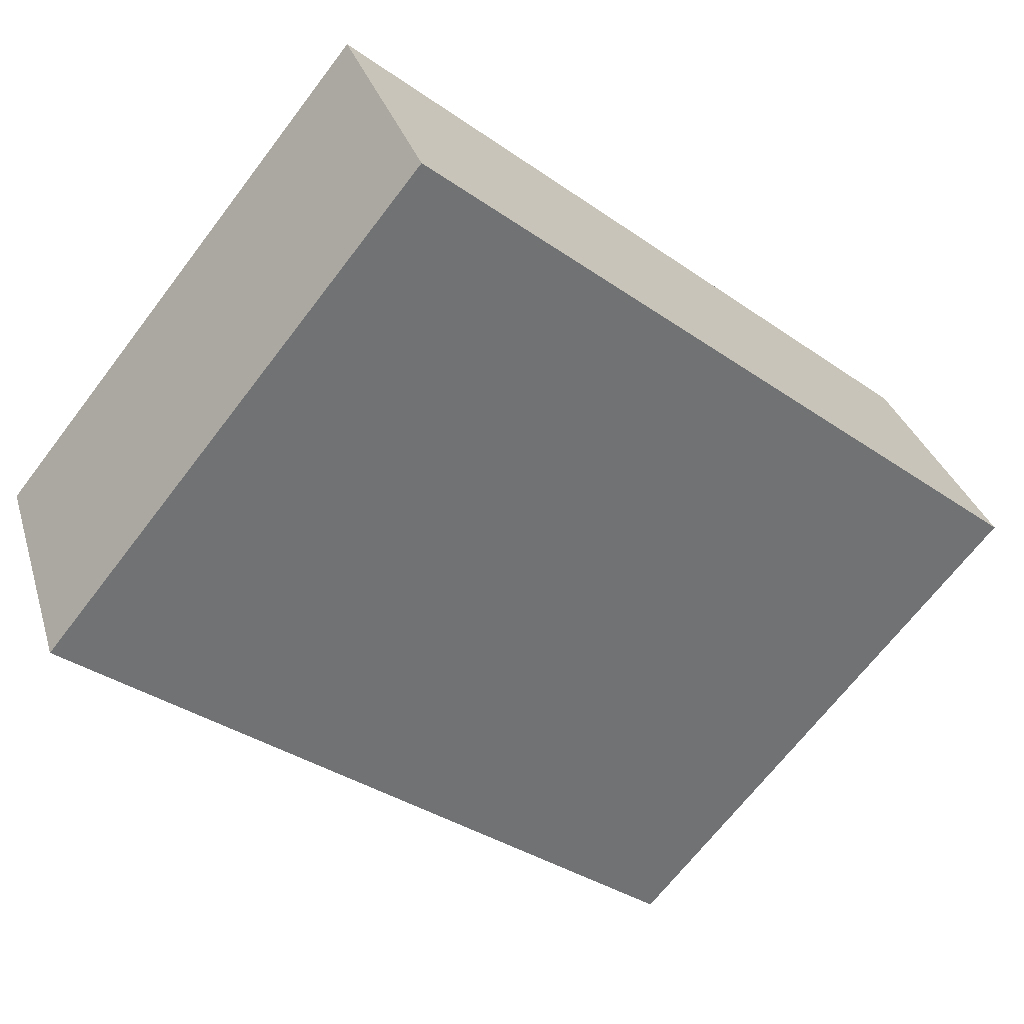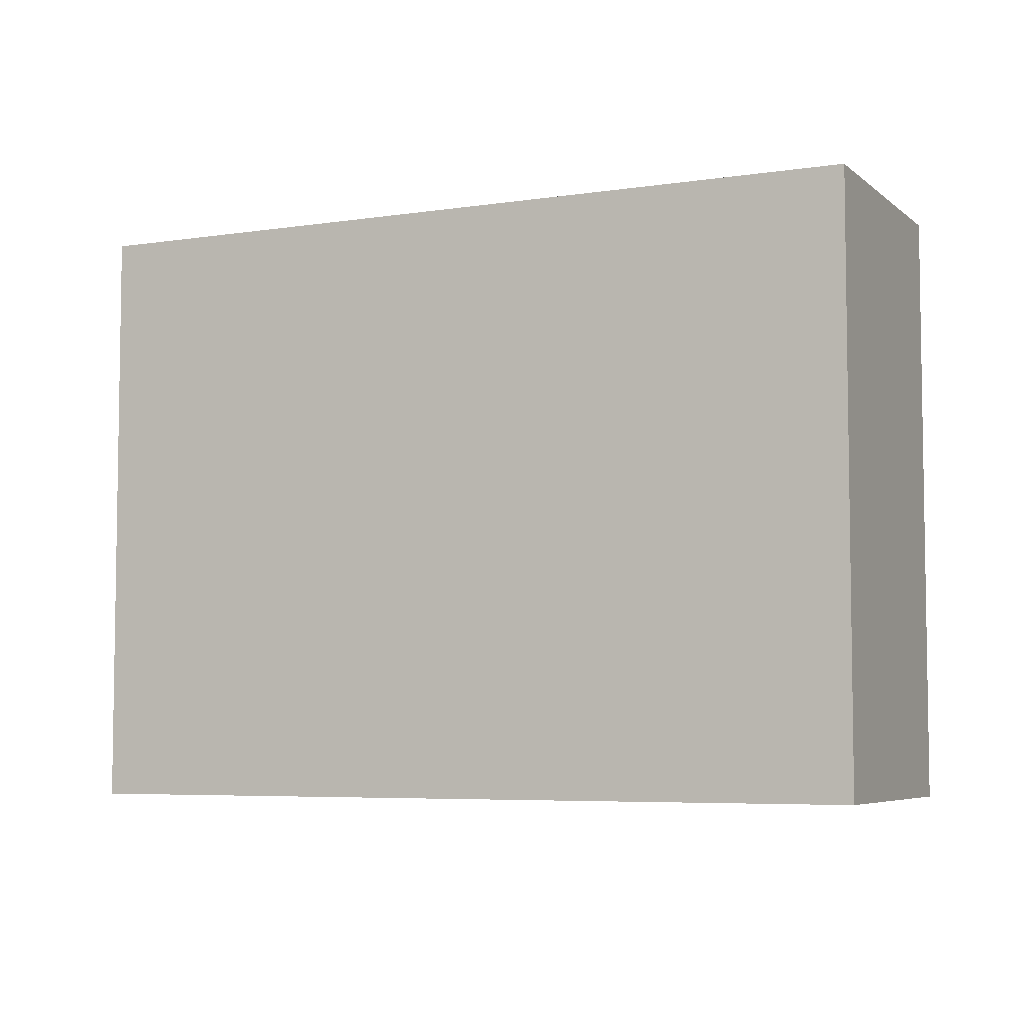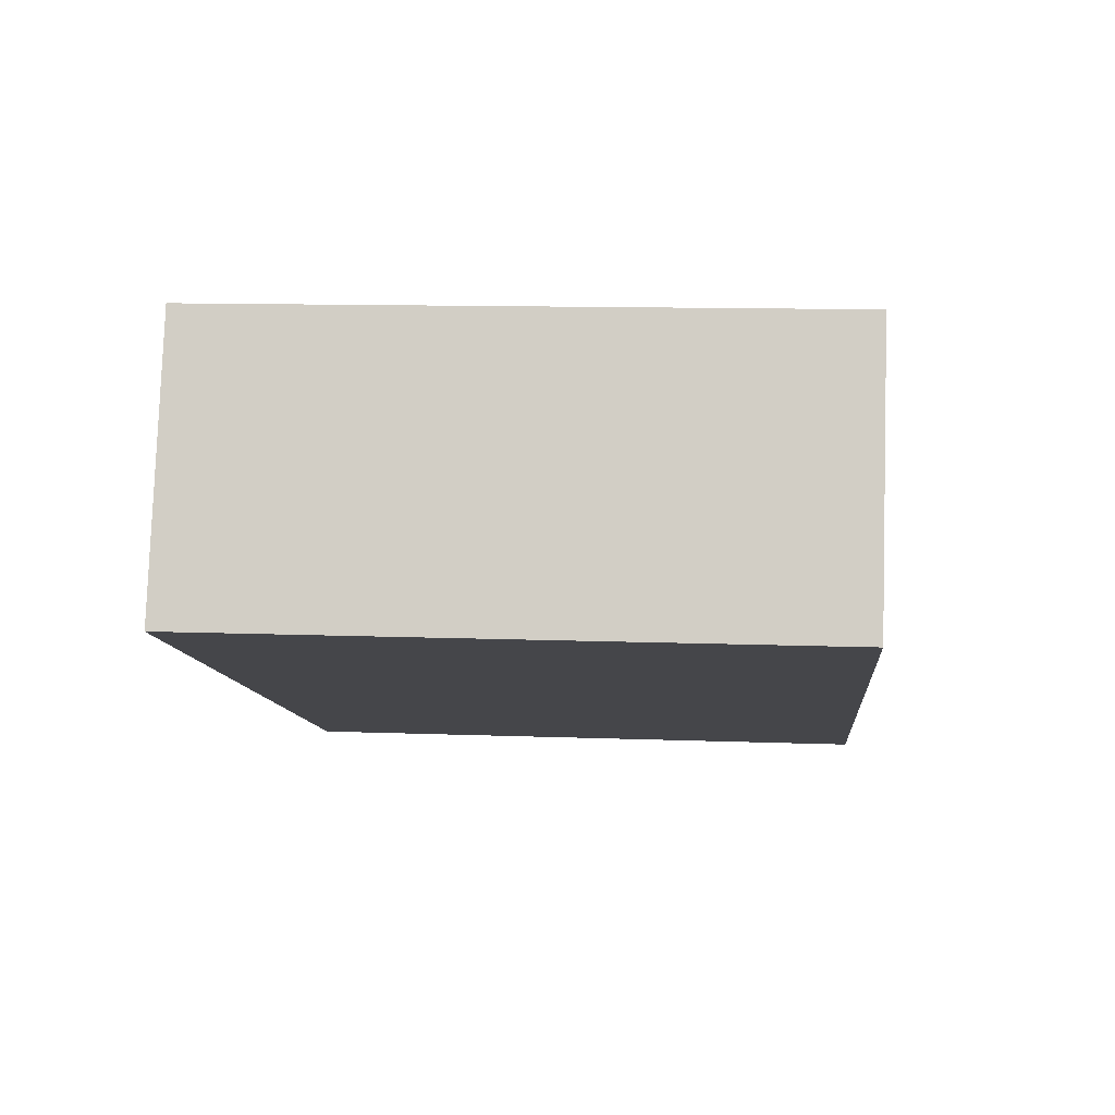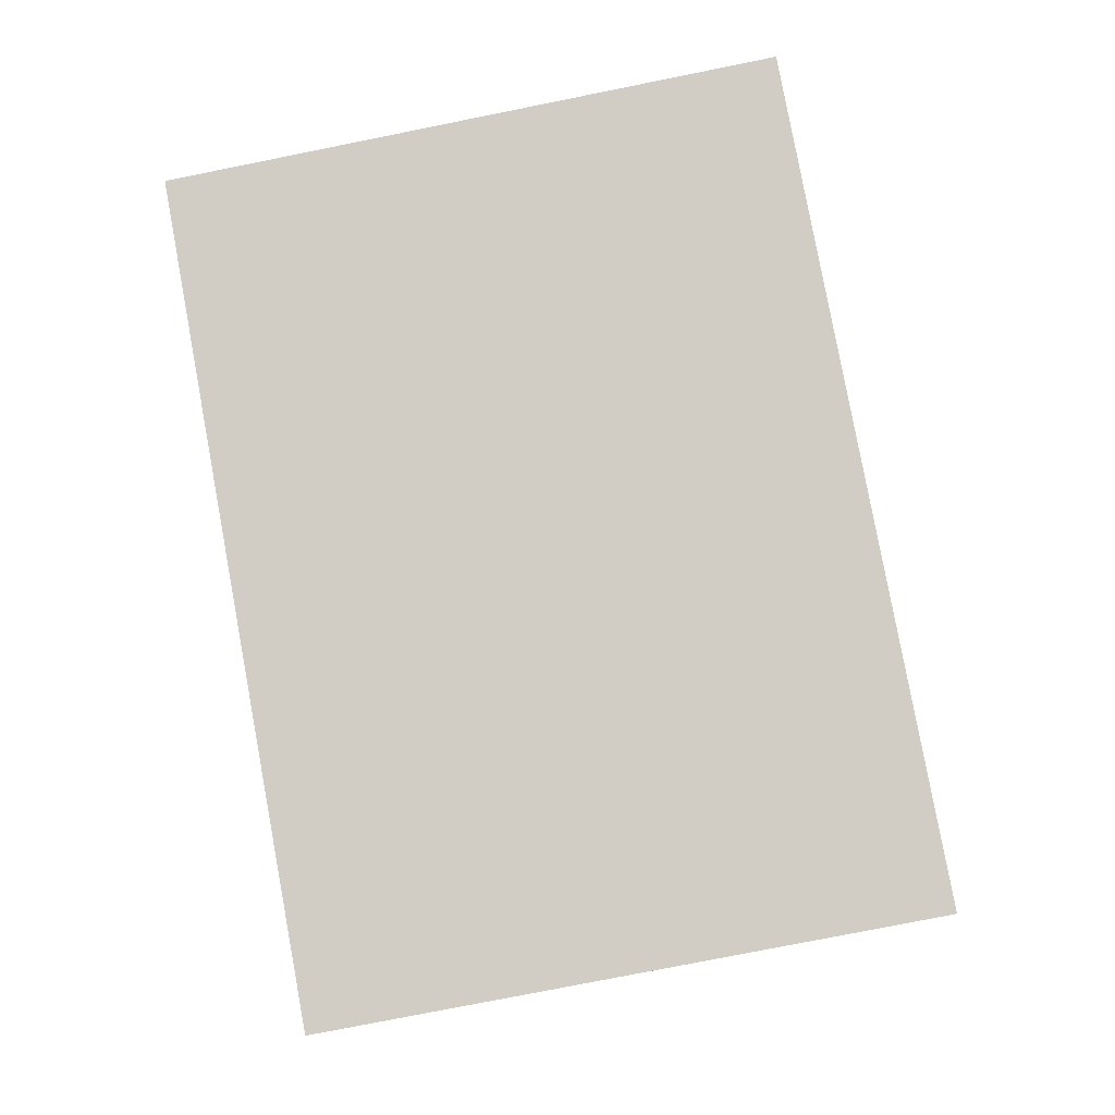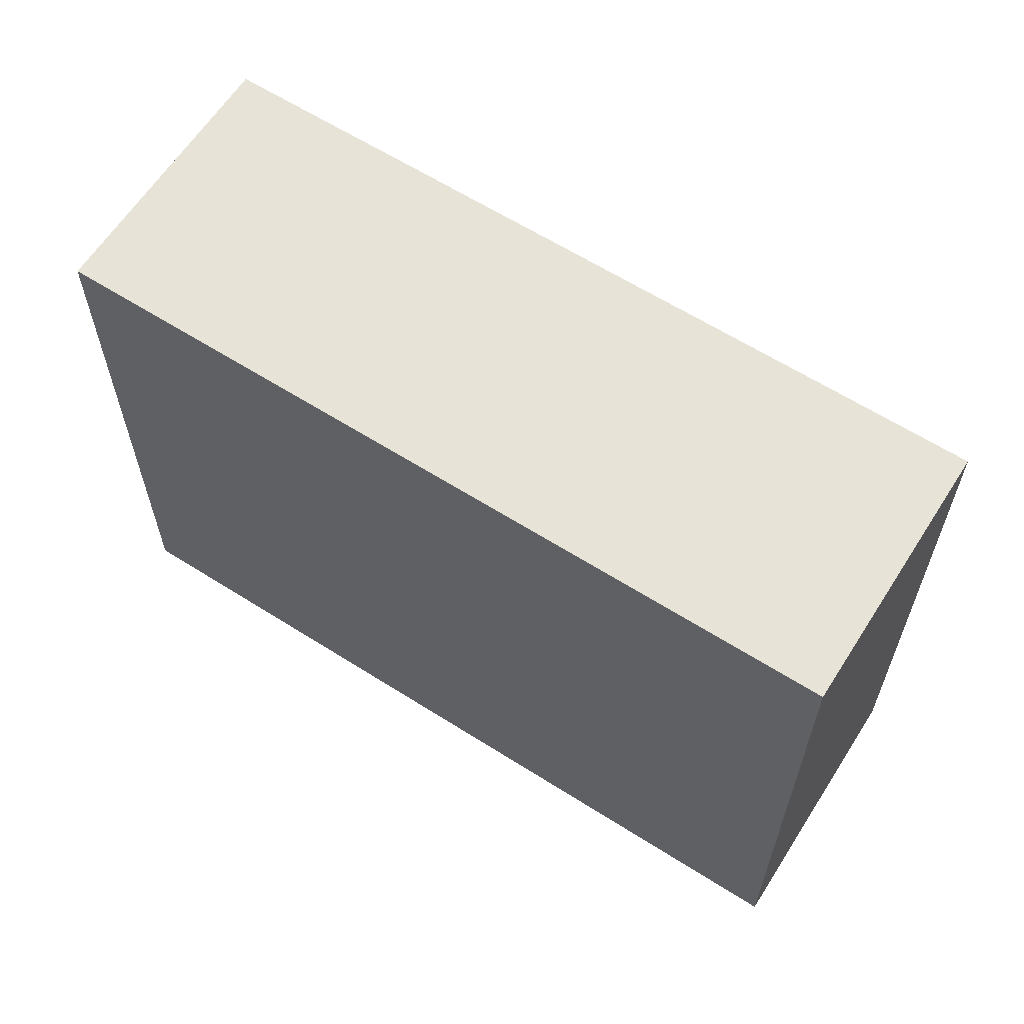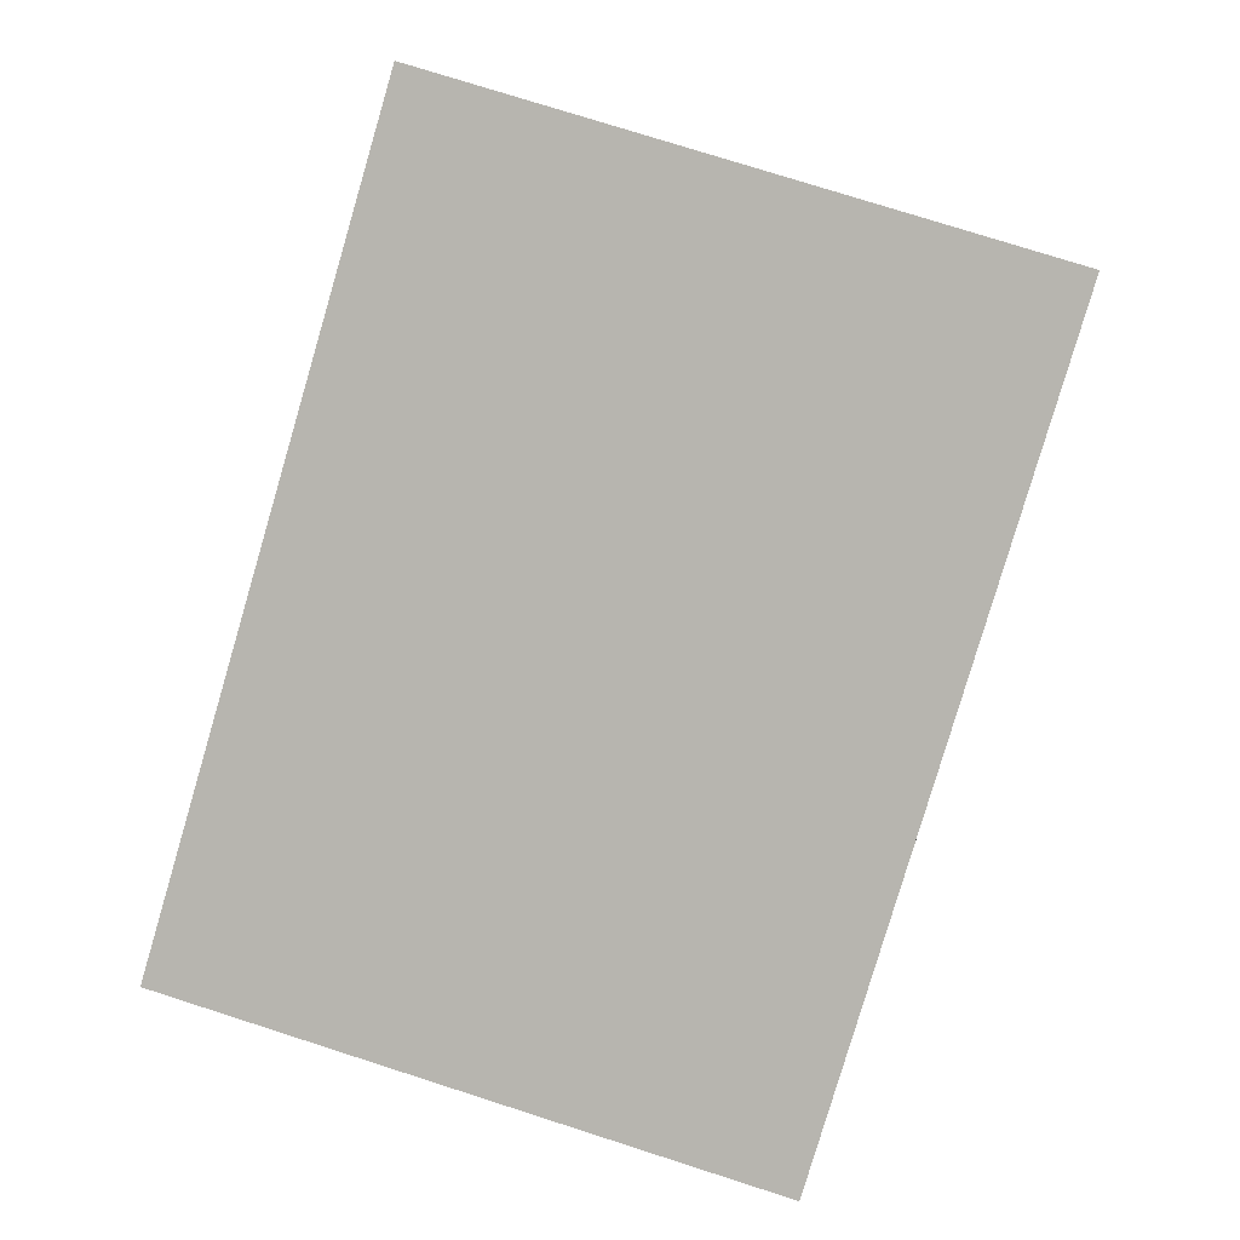
<metadata>
{"format":"obj","ext":"obj","renderer":"f3d","projection":"perspective","resolution":1024,"background":"white","views":[{"elev":-68.8,"azim":142.5,"up":"+Z"},{"elev":-5.7,"azim":46.9,"up":"+Y"},{"elev":11.7,"azim":-84.8,"up":"+Z"},{"elev":-77.5,"azim":-78.7,"up":"+Z"},{"elev":62.2,"azim":54.4,"up":"+Y"},{"elev":76.9,"azim":107.7,"up":"+Z"}]}
</metadata>
<code>
o HiddenWall2
g Cube
v 61.65 101.7 -114
v 58.91 101.7 -112.9
v 61.65 103.9 -114
v 58.91 103.9 -112.9
v 58.91 101.7 -112.9
v 58.53 101.7 -113.8
v 58.91 103.9 -112.9
v 58.53 103.9 -113.8
v 58.53 101.7 -113.8
v 61.28 101.7 -114.9
v 58.53 103.9 -113.8
v 61.28 103.9 -114.9
v 61.28 101.7 -114.9
v 61.65 101.7 -114
v 61.28 103.9 -114.9
v 61.65 103.9 -114
v 61.65 103.9 -114
v 58.91 103.9 -112.9
v 61.28 103.9 -114.9
v 58.53 103.9 -113.8
v 61.28 101.7 -114.9
v 58.53 101.7 -113.8
v 61.65 101.7 -114
v 58.91 101.7 -112.9
g Cube
f 3 4 2 1
f 7 8 6 5
f 11 12 10 9
f 15 16 14 13
f 19 20 18 17
f 23 24 22 21

</code>
